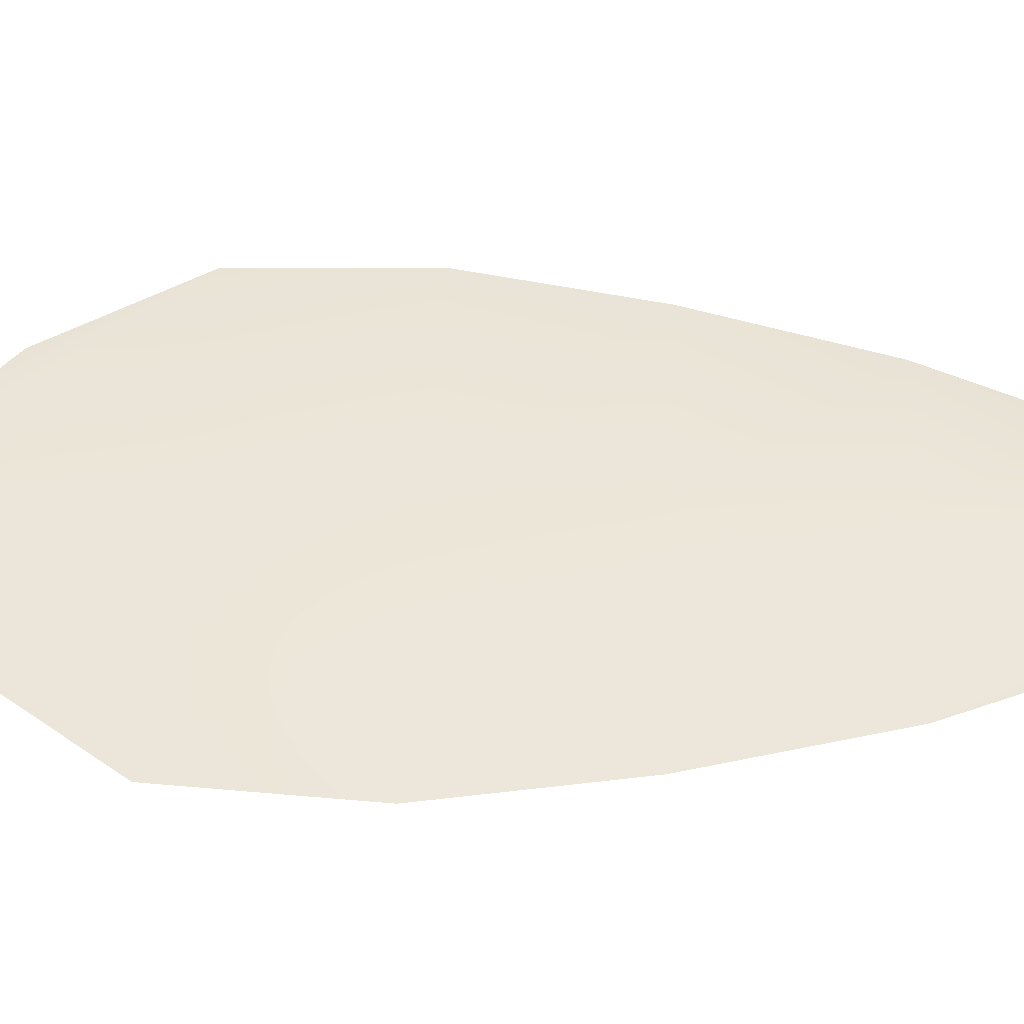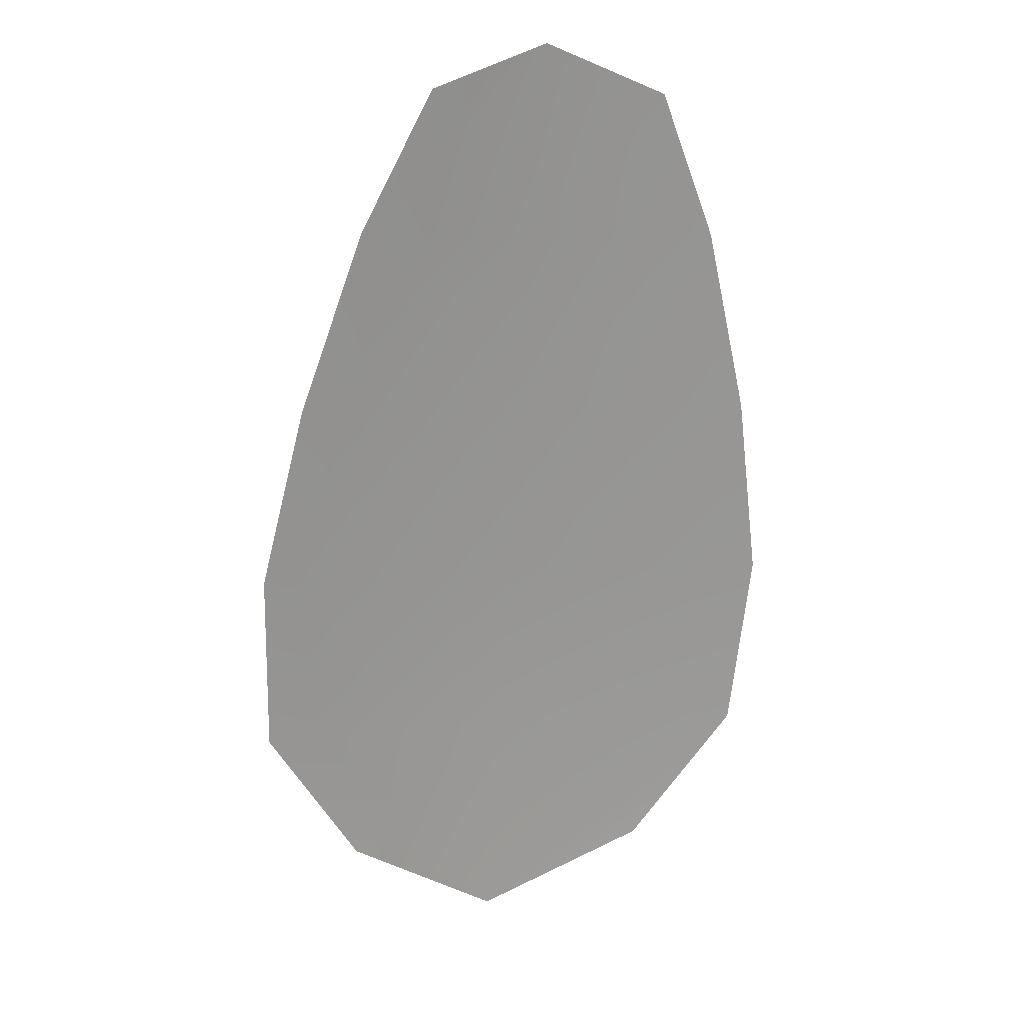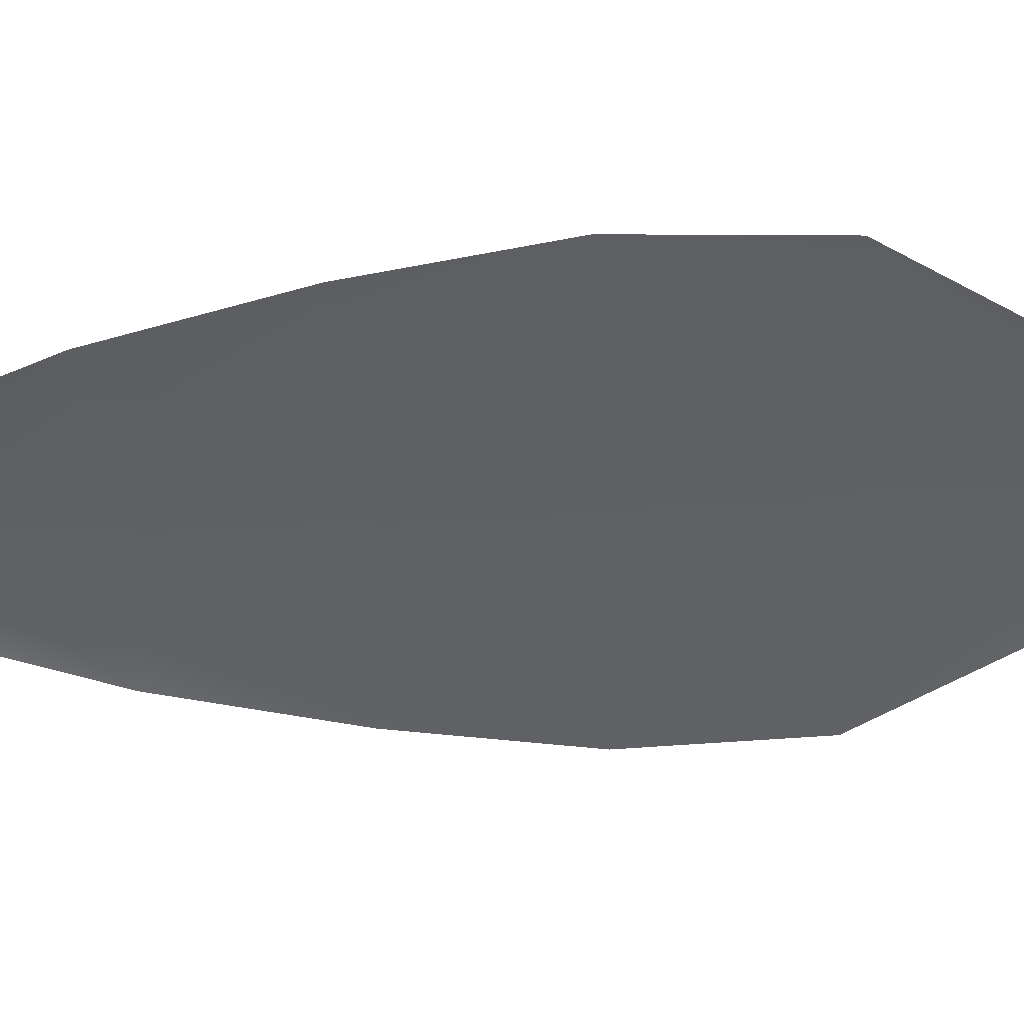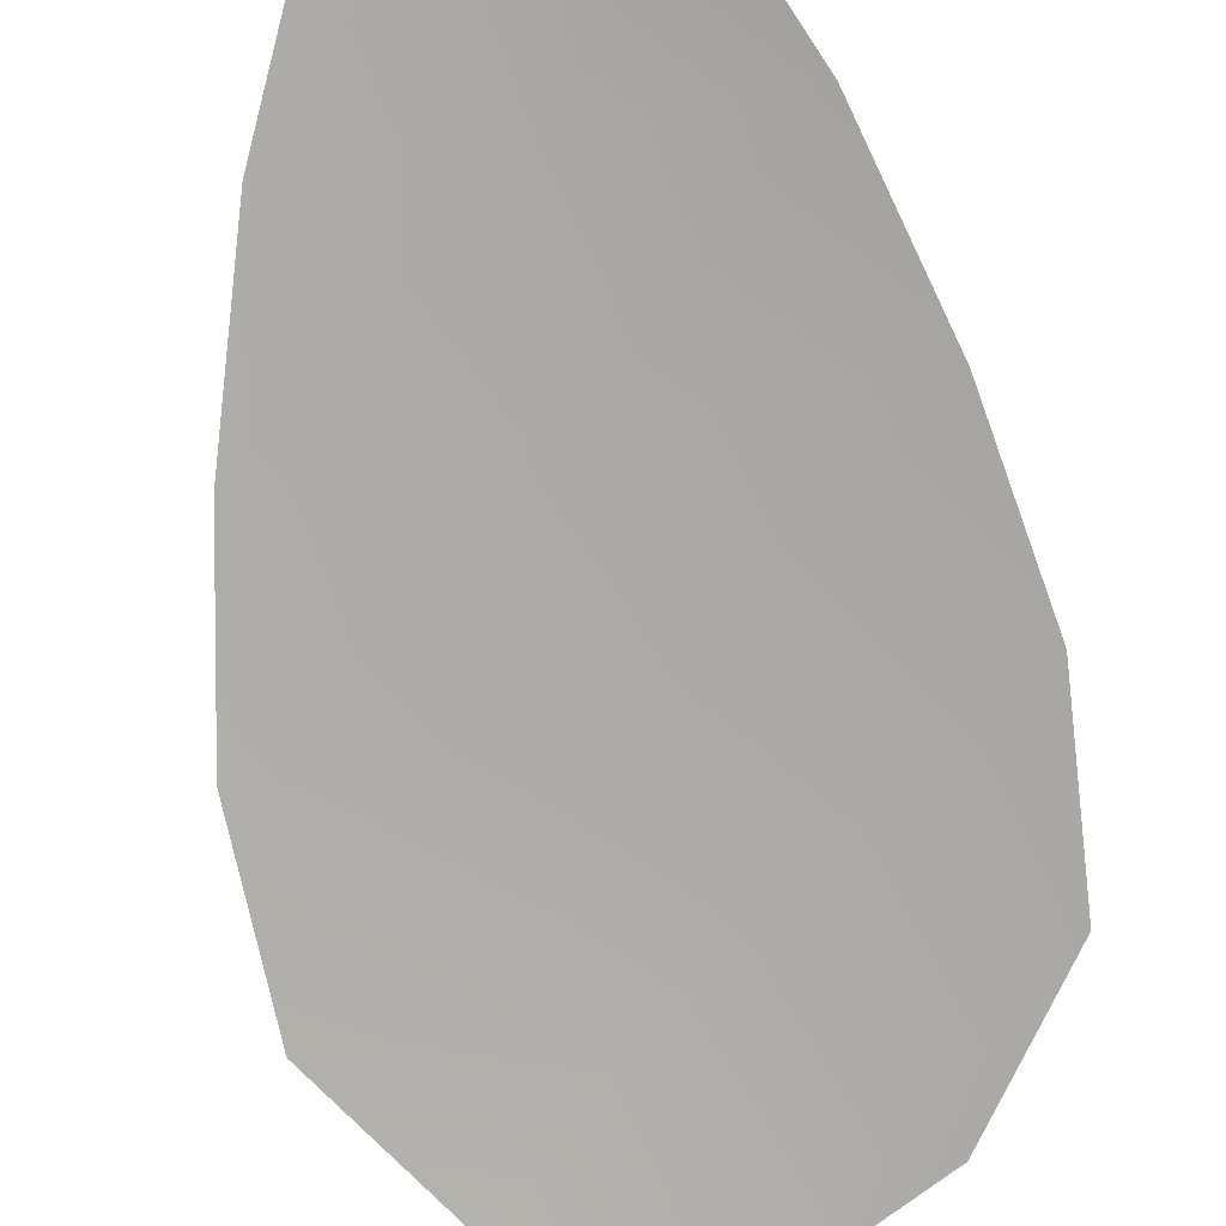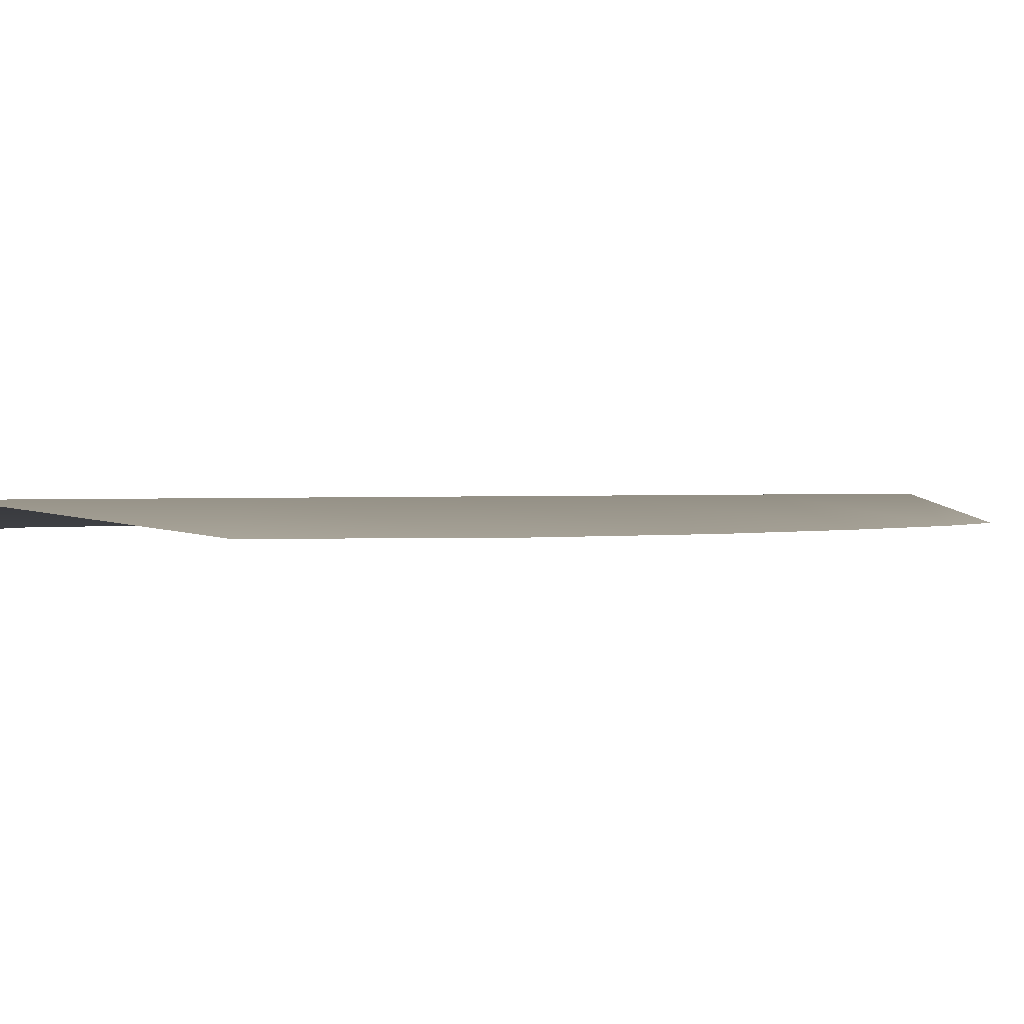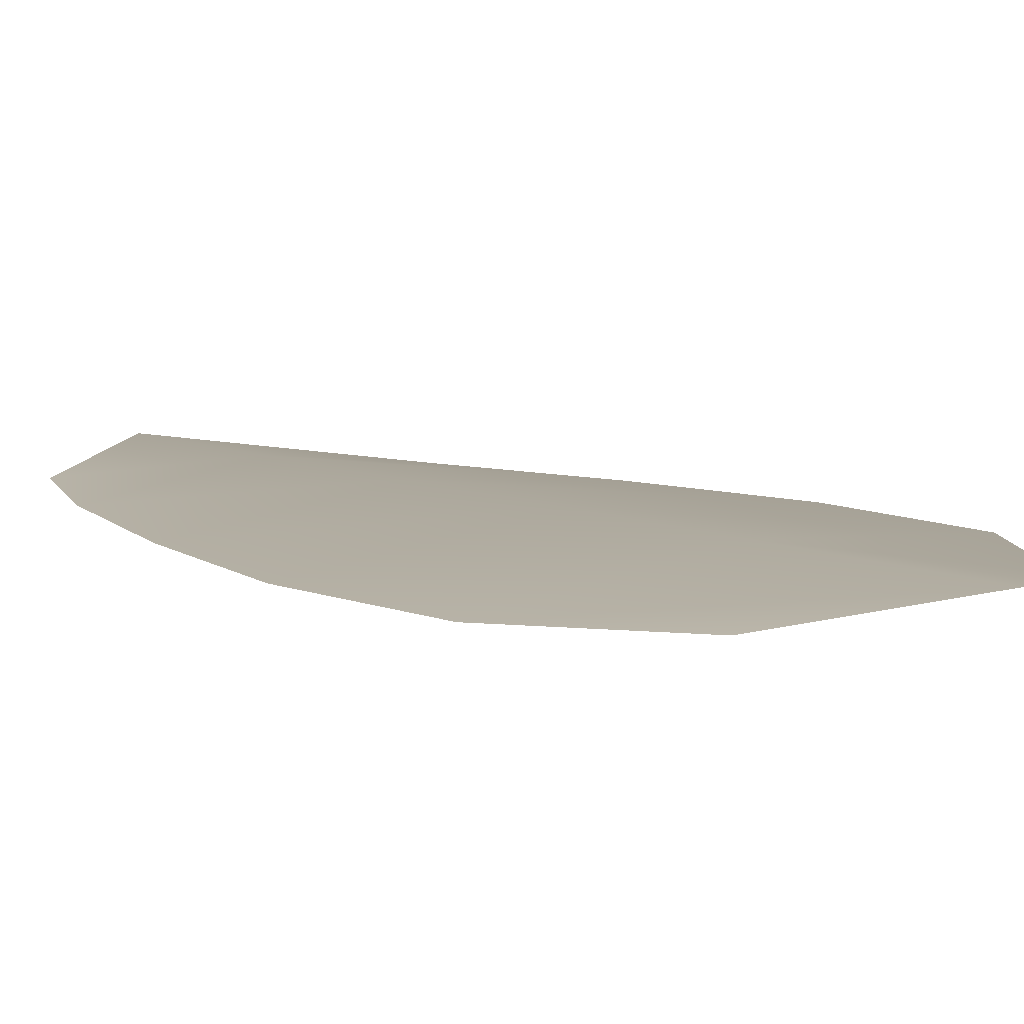
<metadata>
{"format":"obj","ext":"obj","renderer":"f3d","projection":"perspective","resolution":1024,"background":"white","views":[{"elev":48.1,"azim":96.6,"up":"+Z"},{"elev":22.3,"azim":166.0,"up":"+Y"},{"elev":-44.9,"azim":-83.6,"up":"+Z"},{"elev":-76.5,"azim":-166.7,"up":"+Z"},{"elev":0.7,"azim":49.3,"up":"+Z"},{"elev":9.0,"azim":-37.3,"up":"+Z"}]}
</metadata>
<code>
o feather_flight_tertiary_010
v 0.1603 0.1849 0.01511
v 0.1531 0.1844 0.01511
v 0.1633 0.1592 0.01511
v 0.1535 0.1585 0.01511
v 0.1566 0.1859 0.01583
v 0.1586 0.1559 0.01583
v 0.1625 0.1806 0.01511
v 0.1645 0.1751 0.01511
v 0.166 0.1694 0.01511
v 0.1661 0.1637 0.01511
v 0.1501 0.1627 0.01511
v 0.1494 0.1683 0.01511
v 0.1501 0.1741 0.01511
v 0.1514 0.1799 0.01511
v 0.1569 0.1803 0.01583
v 0.1573 0.1746 0.01583
v 0.1577 0.1689 0.01583
v 0.1581 0.1632 0.01583
f 18 10 3 6
f 11 18 6 4
f 5 1 7 15
f 15 7 8 16
f 16 8 9 17
f 17 9 10 18
f 2 5 15 14
f 14 15 16 13
f 13 16 17 12
f 12 17 18 11

</code>
